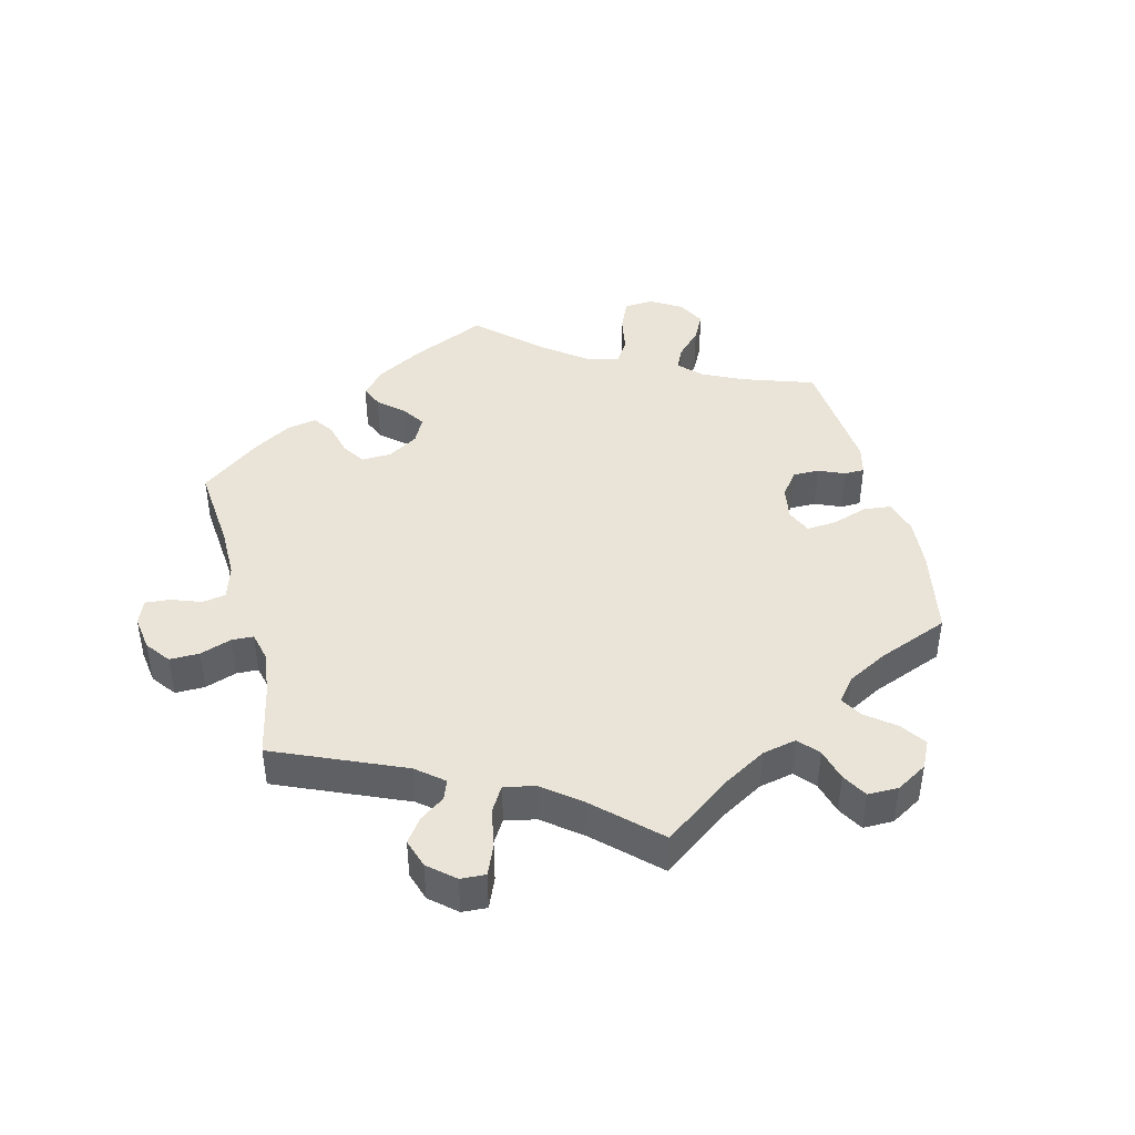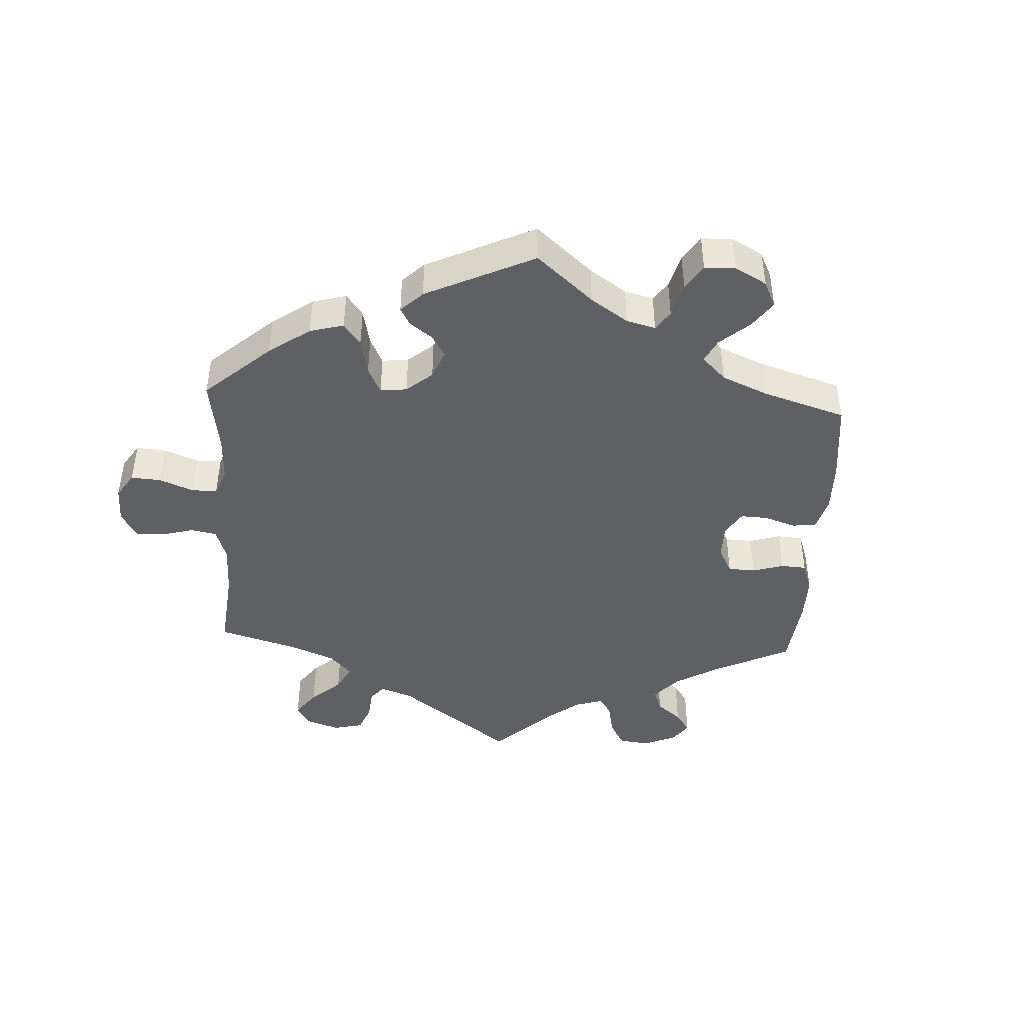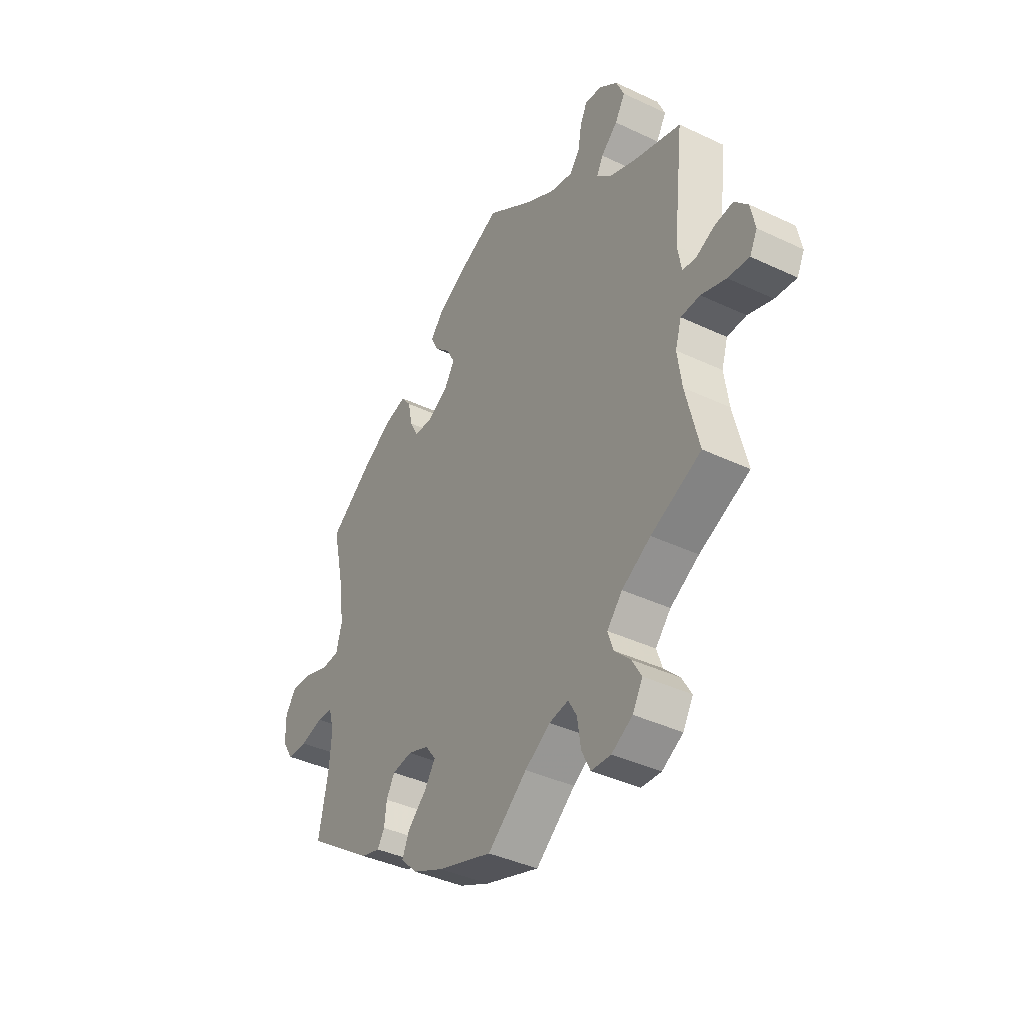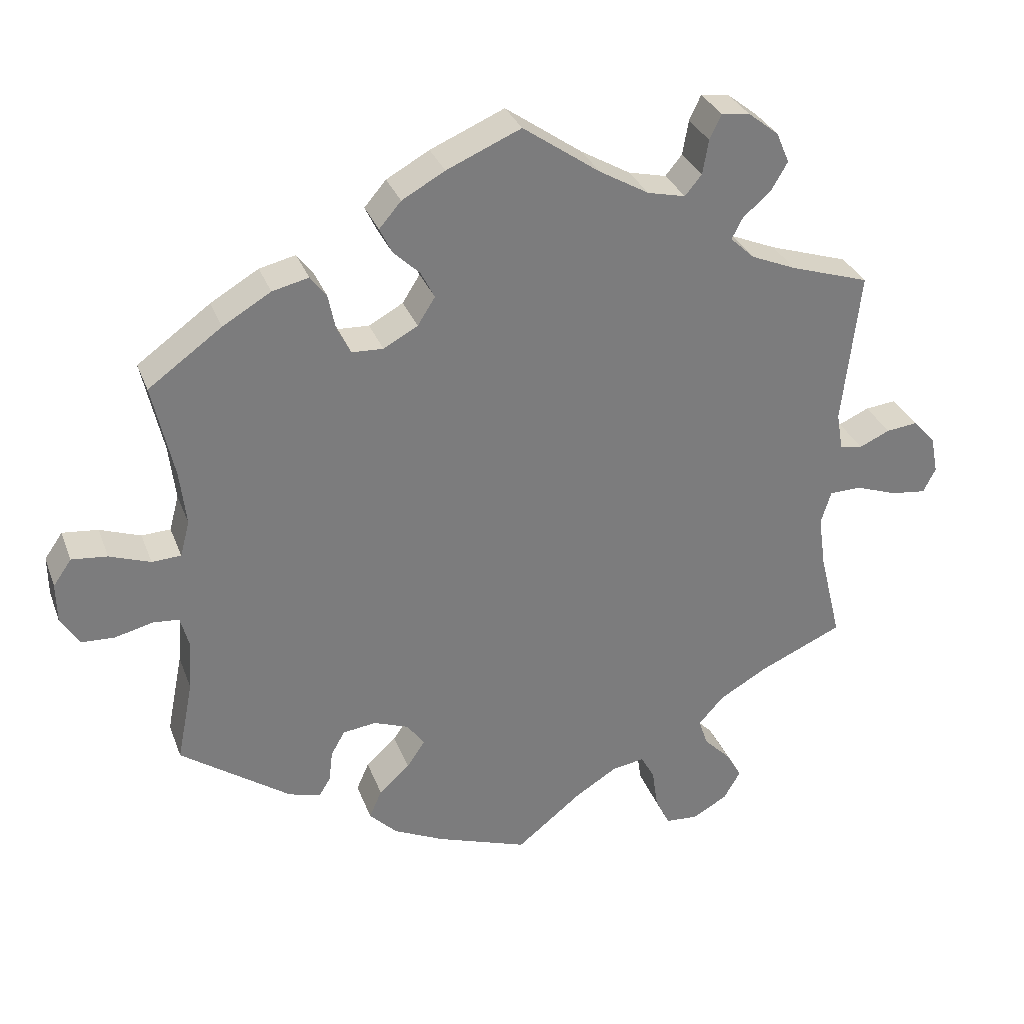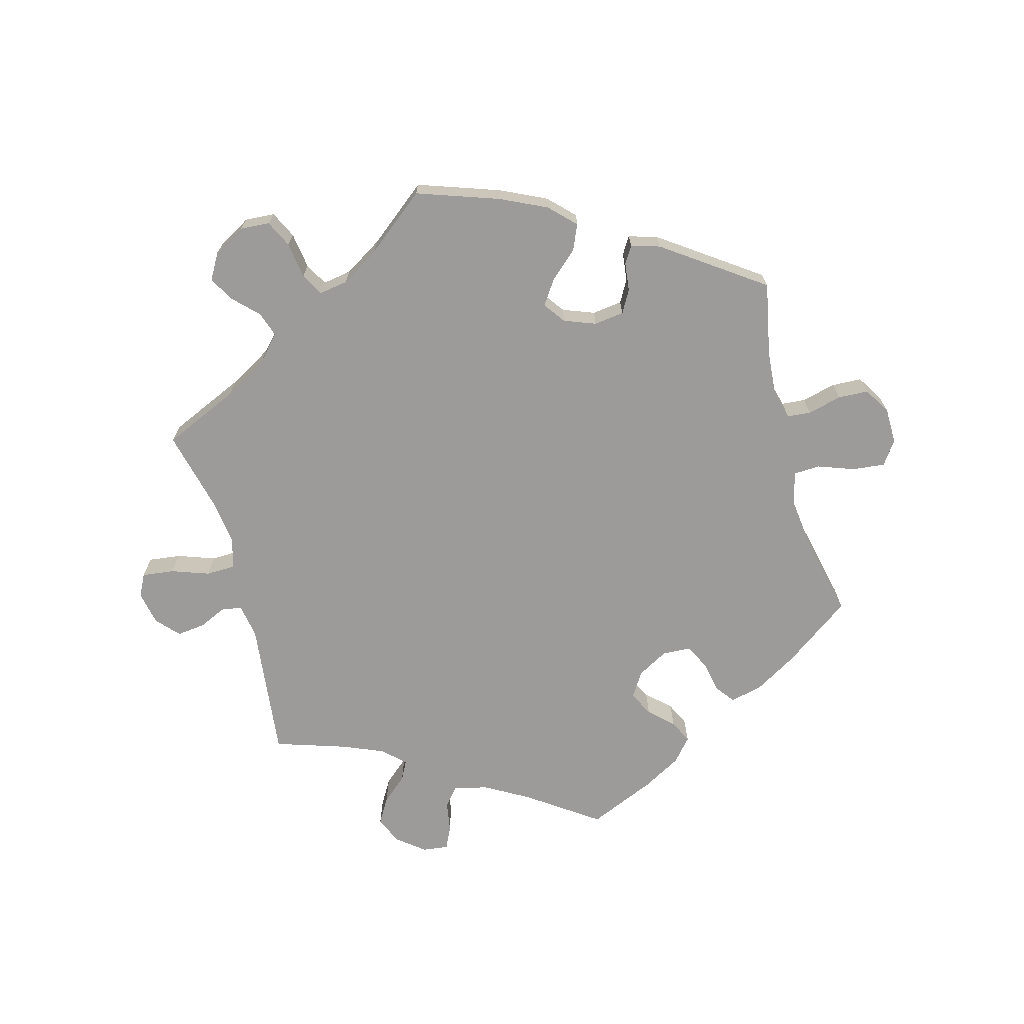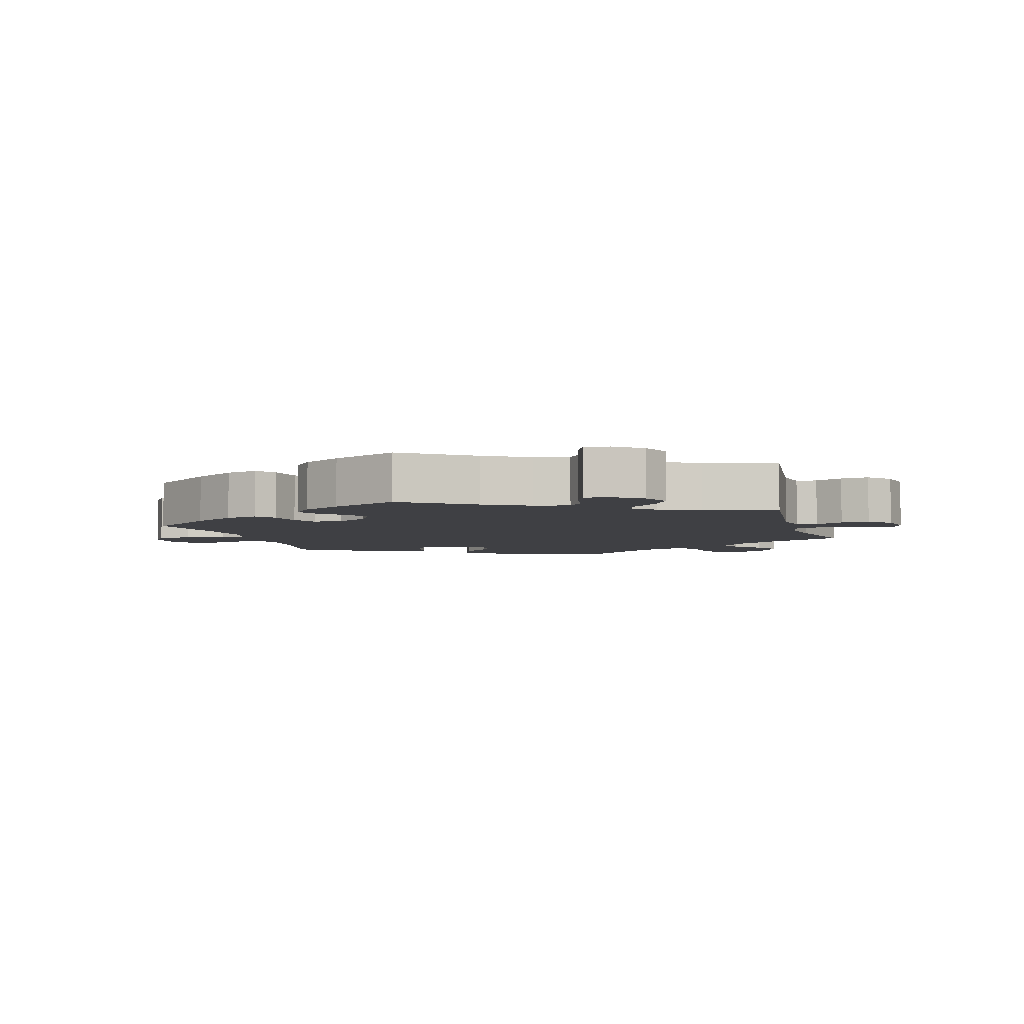
<metadata>
{"format":"obj","ext":"obj","renderer":"f3d","projection":"perspective","resolution":1024,"background":"white","views":[{"elev":43.4,"azim":105.5,"up":"+Y"},{"elev":-44.3,"azim":-123.1,"up":"+Y"},{"elev":-39.8,"azim":59.6,"up":"+Z"},{"elev":31.3,"azim":-18.5,"up":"+Z"},{"elev":-69.7,"azim":-164.9,"up":"+Y"},{"elev":-5.0,"azim":16.9,"up":"+Y"}]}
</metadata>
<code>
v -0.124 0.07 -0.535
v -0.194 0.07 -0.502
v -0.232 0.07 -0.464
v -0.215 0.07 -0.425
v -0.173 0.07 -0.387
v -0.148 0.07 -0.35
v -0.172 0.07 -0.317
v -0.22 0.07 -0.299
v -0.266 0.07 -0.305
v -0.285 0.07 -0.339
v -0.29 0.07 -0.382
v -0.306 0.07 -0.408
v -0.35 0.07 -0.395
v -0.501 0.07 -0.289
v -0.479 0.07 -0.177
v -0.474 0.07 -0.109
v -0.486 0.07 -0.065
v -0.522 0.07 -0.062
v -0.574 0.07 -0.075
v -0.62 0.07 -0.073
v -0.645 0.07 -0.033
v -0.646 0.07 0.022
v -0.621 0.07 0.058
v -0.572 0.07 0.053
v -0.516 0.07 0.033
v -0.476 0.07 0.035
v -0.463 0.07 0.084
v -0.472 0.07 0.16
v -0.501 0.07 0.289
v -0.4 0.07 0.362
v -0.334 0.07 0.401
v -0.284 0.07 0.413
v -0.262 0.07 0.384
v -0.252 0.07 0.335
v -0.233 0.07 0.298
v -0.19 0.07 0.296
v -0.143 0.07 0.322
v -0.119 0.07 0.36
v -0.138 0.07 0.397
v -0.174 0.07 0.431
v -0.191 0.07 0.466
v -0.161 0.07 0.501
v -0.102 0.07 0.534
v 0 0.07 0.578
v 0.106 0.07 0.504
v 0.174 0.07 0.465
v 0.226 0.07 0.453
v 0.249 0.07 0.481
v 0.257 0.07 0.528
v 0.273 0.07 0.562
v 0.312 0.07 0.557
v 0.354 0.07 0.524
v 0.372 0.07 0.482
v 0.349 0.07 0.443
v 0.311 0.07 0.41
v 0.296 0.07 0.381
v 0.329 0.07 0.35
v 0.391 0.07 0.324
v 0.5 0.07 0.289
v 0.476 0.07 0.078
v 0.485 0.07 0.026
v 0.516 0.07 0.021
v 0.558 0.07 0.04
v 0.601 0.07 0.045
v 0.632 0.07 0.011
v 0.642 0.07 -0.04
v 0.625 0.07 -0.074
v 0.576 0.07 -0.068
v 0.519 0.07 -0.048
v 0.475 0.07 -0.049
v 0.461 0.07 -0.095
v 0.471 0.07 -0.166
v 0.501 0.07 -0.289
v 0.386 0.07 -0.34
v 0.32 0.07 -0.378
v 0.285 0.07 -0.417
v 0.298 0.07 -0.455
v 0.334 0.07 -0.491
v 0.356 0.07 -0.529
v 0.333 0.07 -0.569
v 0.285 0.07 -0.596
v 0.24 0.07 -0.593
v 0.22 0.07 -0.552
v 0.212 0.07 -0.497
v 0.193 0.07 -0.463
v 0.149 0.07 -0.47
v 0.091 0.07 -0.506
v 0.001 0.07 -0.578
v -0.124 0 -0.535
v -0.194 0 -0.502
v -0.232 0 -0.464
v -0.215 0 -0.425
v -0.173 0 -0.387
v -0.148 0 -0.35
v -0.172 0 -0.317
v -0.22 0 -0.299
v -0.266 0 -0.305
v -0.285 0 -0.339
v -0.29 0 -0.382
v -0.306 0 -0.408
v -0.35 0 -0.395
v -0.501 0 -0.289
v -0.479 0 -0.177
v -0.474 0 -0.109
v -0.486 0 -0.065
v -0.522 0 -0.062
v -0.574 0 -0.075
v -0.62 0 -0.073
v -0.645 0 -0.033
v -0.646 0 0.022
v -0.621 0 0.058
v -0.572 0 0.053
v -0.516 0 0.033
v -0.476 0 0.035
v -0.463 0 0.084
v -0.472 0 0.16
v -0.501 0 0.289
v -0.4 0 0.362
v -0.334 0 0.401
v -0.284 0 0.413
v -0.262 0 0.384
v -0.252 0 0.335
v -0.233 0 0.298
v -0.19 0 0.296
v -0.143 0 0.322
v -0.119 0 0.36
v -0.138 0 0.397
v -0.174 0 0.431
v -0.191 0 0.466
v -0.161 0 0.501
v -0.102 0 0.534
v 0 0 0.578
v 0.106 0 0.504
v 0.174 0 0.465
v 0.226 0 0.453
v 0.249 0 0.481
v 0.257 0 0.528
v 0.273 0 0.562
v 0.312 0 0.557
v 0.354 0 0.524
v 0.372 0 0.482
v 0.349 0 0.443
v 0.311 0 0.41
v 0.296 0 0.381
v 0.329 0 0.35
v 0.391 0 0.324
v 0.5 0 0.289
v 0.476 0 0.078
v 0.485 0 0.026
v 0.516 0 0.021
v 0.558 0 0.04
v 0.601 0 0.045
v 0.632 0 0.011
v 0.642 0 -0.04
v 0.625 0 -0.074
v 0.576 0 -0.068
v 0.519 0 -0.048
v 0.475 0 -0.049
v 0.461 0 -0.095
v 0.471 0 -0.166
v 0.501 0 -0.289
v 0.386 0 -0.34
v 0.32 0 -0.378
v 0.285 0 -0.417
v 0.298 0 -0.455
v 0.334 0 -0.491
v 0.356 0 -0.529
v 0.333 0 -0.569
v 0.285 0 -0.596
v 0.24 0 -0.593
v 0.22 0 -0.552
v 0.212 0 -0.497
v 0.193 0 -0.463
v 0.149 0 -0.47
v 0.091 0 -0.506
v 0.001 0 -0.578
f 87 88 1 2
f 86 87 2 3
f 85 86 3 4
f 81 82 83 84
f 81 84 85
f 80 81 85
f 77 78 79 80
f 76 77 80 85
f 75 76 85 4
f 72 73 74
f 71 72 74 75
f 70 71 75 4
f 66 67 68 69
f 66 69 70
f 65 66 70
f 62 63 64 65
f 62 65 70
f 61 62 70 4
f 58 59 60
f 57 58 60 61
f 56 57 61
f 52 53 54 55
f 52 55 56
f 51 52 56
f 48 49 50 51
f 47 48 51 56
f 46 47 56 61
f 42 43 44 45
f 39 40 41 42
f 38 39 42 45
f 37 38 45 46
f 31 32 33 34
f 31 34 35
f 28 29 30 31
f 27 28 31 35
f 26 27 35 36
f 22 23 24 25
f 22 25 26
f 21 22 26
f 18 19 20 21
f 17 18 21 26
f 16 17 26 36
f 12 13 14 15
f 10 11 12 15
f 9 10 15 16
f 8 9 16 36
f 61 4 5
f 61 5 6
f 46 61 6 7
f 36 37 46
f 7 8 36 46
f 90 89 176 175
f 91 90 175 174
f 92 91 174 173
f 172 171 170 169
f 173 172 169
f 173 169 168
f 168 167 166 165
f 173 168 165 164
f 92 173 164 163
f 162 161 160
f 163 162 160 159
f 92 163 159 158
f 157 156 155 154
f 158 157 154
f 158 154 153
f 153 152 151 150
f 158 153 150
f 92 158 150 149
f 148 147 146
f 149 148 146 145
f 149 145 144
f 143 142 141 140
f 144 143 140
f 144 140 139
f 139 138 137 136
f 144 139 136 135
f 149 144 135 134
f 133 132 131 130
f 130 129 128 127
f 133 130 127 126
f 134 133 126 125
f 122 121 120 119
f 123 122 119
f 119 118 117 116
f 123 119 116 115
f 124 123 115 114
f 113 112 111 110
f 114 113 110
f 114 110 109
f 109 108 107 106
f 114 109 106 105
f 124 114 105 104
f 103 102 101 100
f 103 100 99 98
f 104 103 98 97
f 124 104 97 96
f 93 92 149
f 94 93 149
f 95 94 149 134
f 134 125 124
f 134 124 96 95
f 1 89 90 2
f 2 90 91 3
f 3 91 92 4
f 4 92 93 5
f 5 93 94 6
f 6 94 95 7
f 7 95 96 8
f 8 96 97 9
f 9 97 98 10
f 10 98 99 11
f 11 99 100 12
f 12 100 101 13
f 13 101 102 14
f 14 102 103 15
f 15 103 104 16
f 16 104 105 17
f 17 105 106 18
f 18 106 107 19
f 19 107 108 20
f 20 108 109 21
f 21 109 110 22
f 22 110 111 23
f 23 111 112 24
f 24 112 113 25
f 25 113 114 26
f 26 114 115 27
f 27 115 116 28
f 28 116 117 29
f 29 117 118 30
f 30 118 119 31
f 31 119 120 32
f 32 120 121 33
f 33 121 122 34
f 34 122 123 35
f 35 123 124 36
f 36 124 125 37
f 37 125 126 38
f 38 126 127 39
f 39 127 128 40
f 40 128 129 41
f 41 129 130 42
f 42 130 131 43
f 43 131 132 44
f 44 132 133 45
f 45 133 134 46
f 46 134 135 47
f 47 135 136 48
f 48 136 137 49
f 49 137 138 50
f 50 138 139 51
f 51 139 140 52
f 52 140 141 53
f 53 141 142 54
f 54 142 143 55
f 55 143 144 56
f 56 144 145 57
f 57 145 146 58
f 58 146 147 59
f 59 147 148 60
f 60 148 149 61
f 61 149 150 62
f 62 150 151 63
f 63 151 152 64
f 64 152 153 65
f 65 153 154 66
f 66 154 155 67
f 67 155 156 68
f 68 156 157 69
f 69 157 158 70
f 70 158 159 71
f 71 159 160 72
f 72 160 161 73
f 73 161 162 74
f 74 162 163 75
f 75 163 164 76
f 76 164 165 77
f 77 165 166 78
f 78 166 167 79
f 79 167 168 80
f 80 168 169 81
f 81 169 170 82
f 82 170 171 83
f 83 171 172 84
f 84 172 173 85
f 85 173 174 86
f 86 174 175 87
f 87 175 176 88
f 88 176 89 1

</code>
